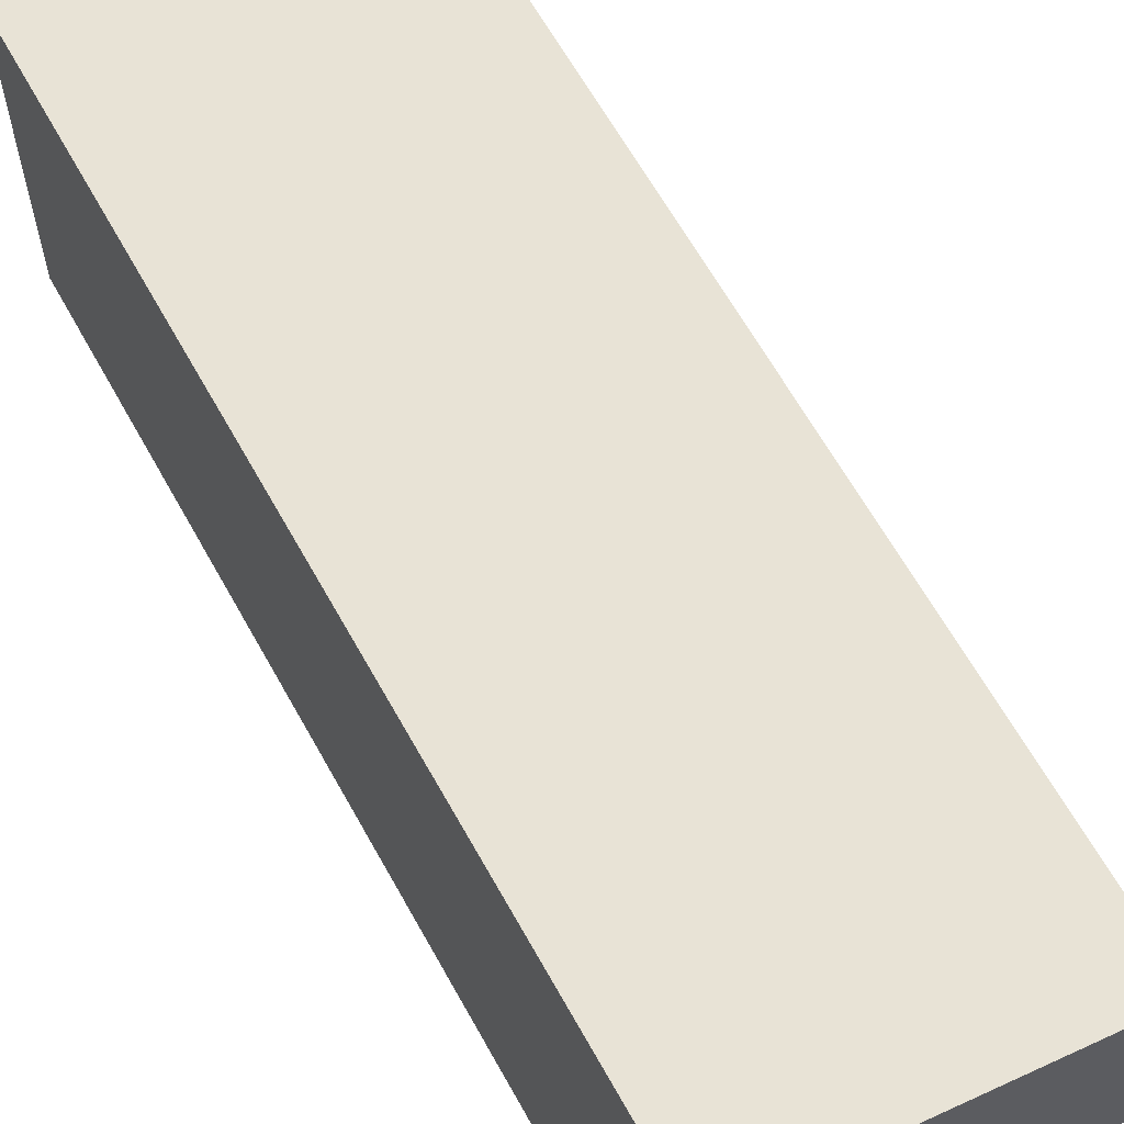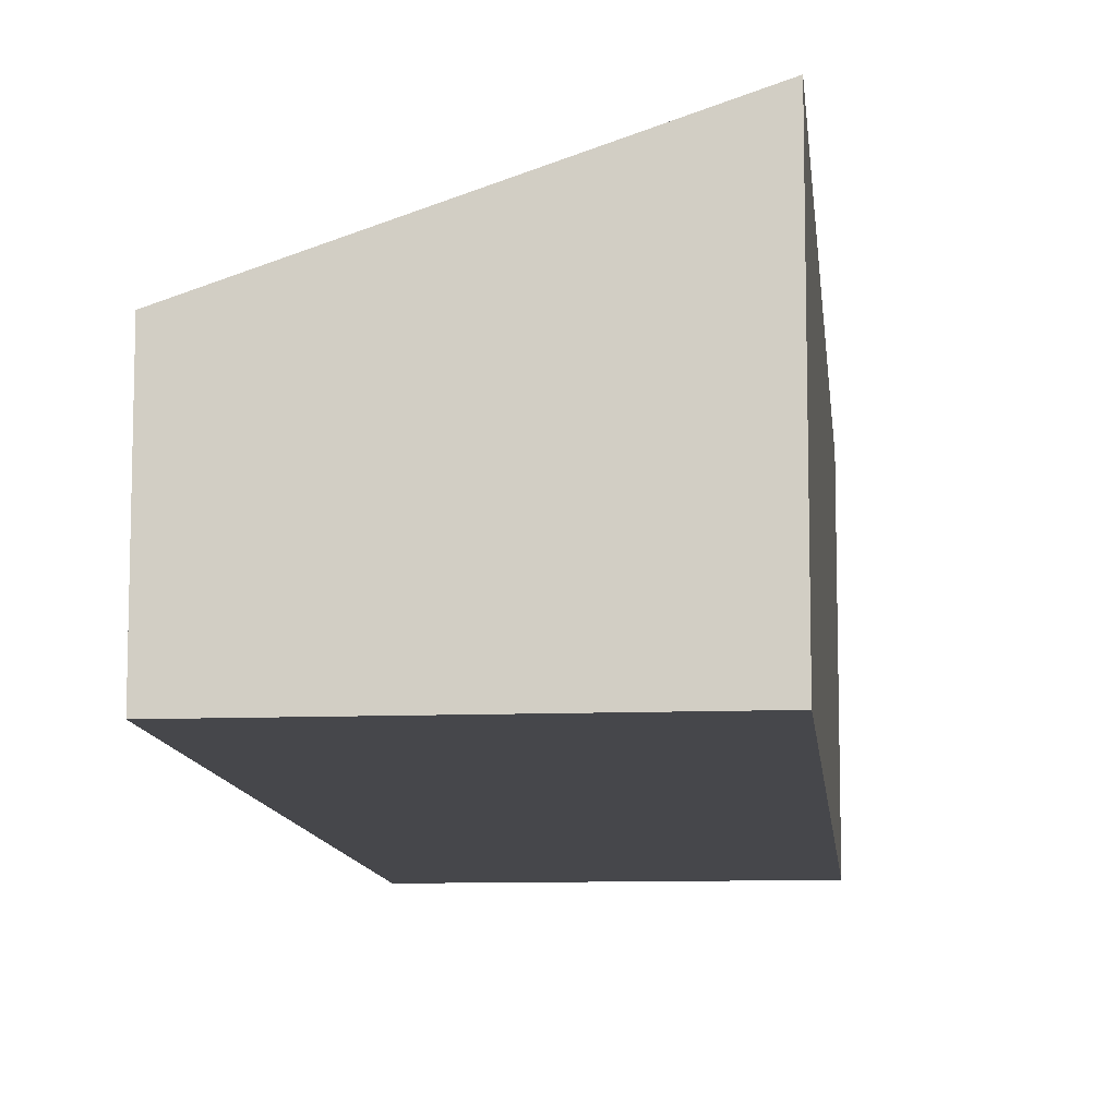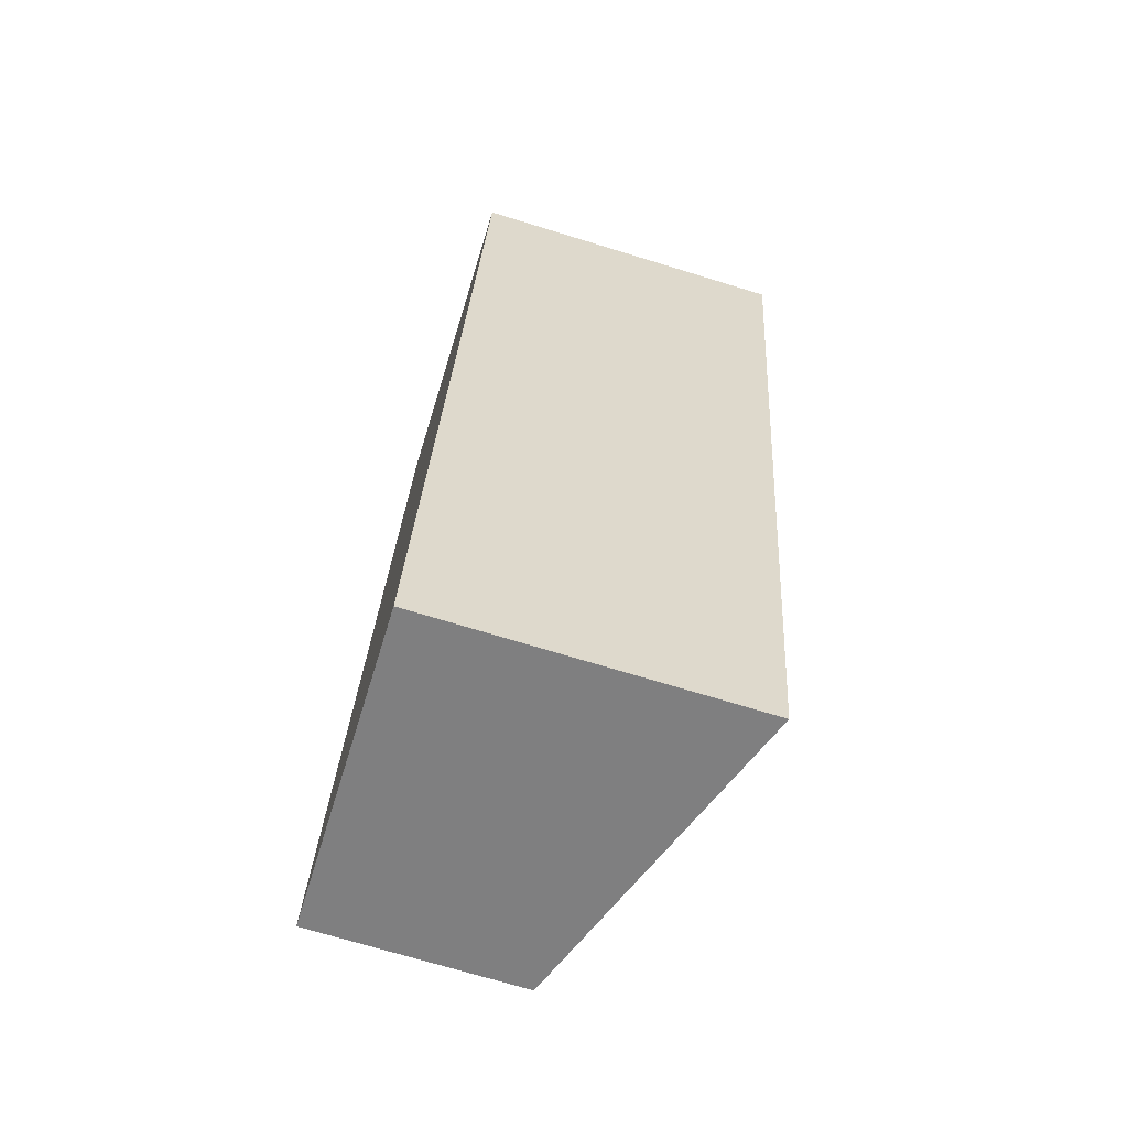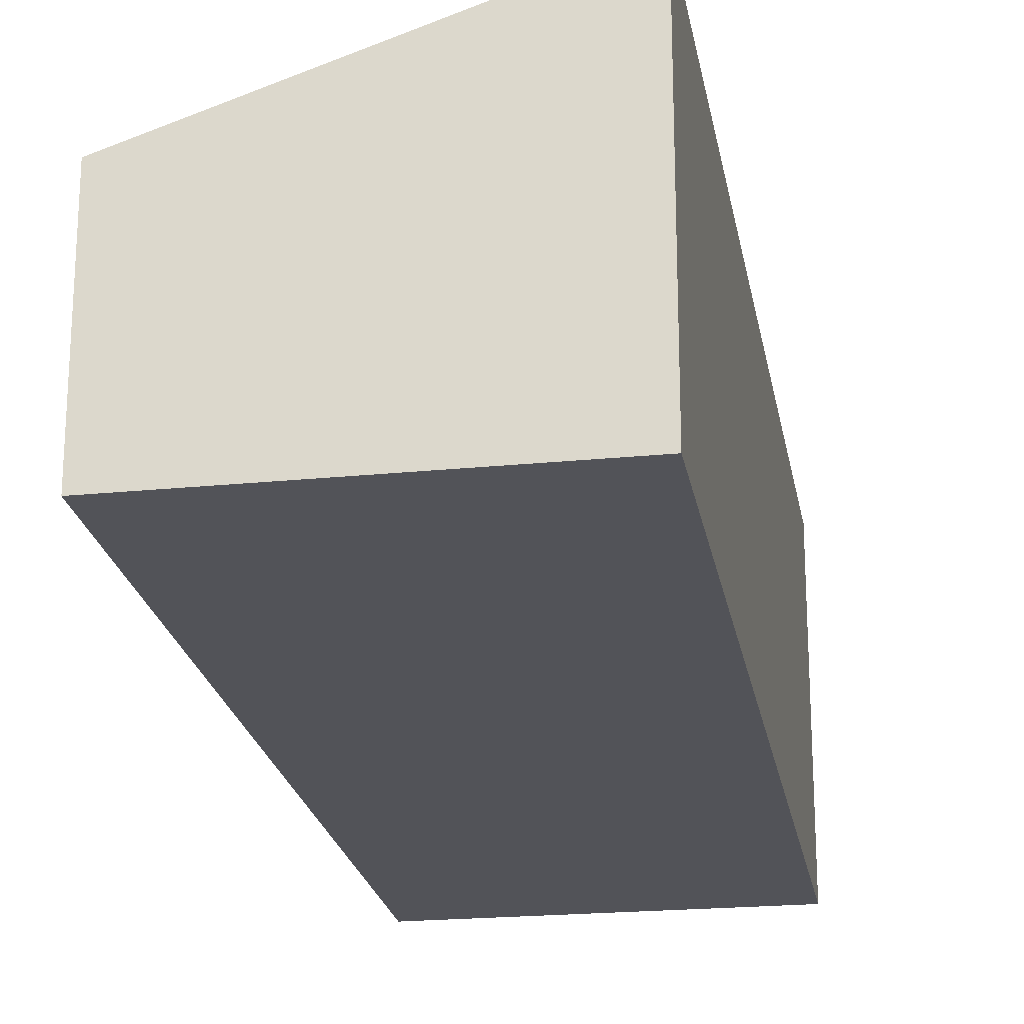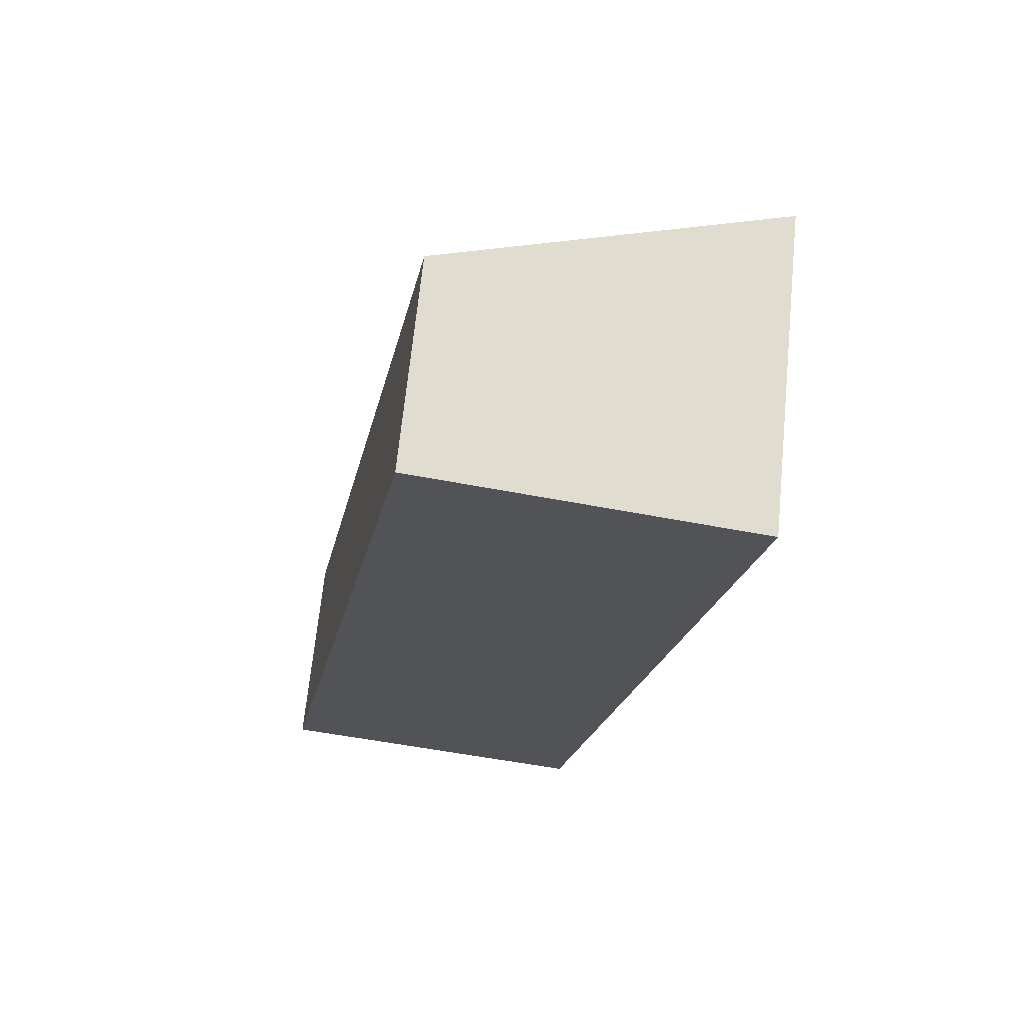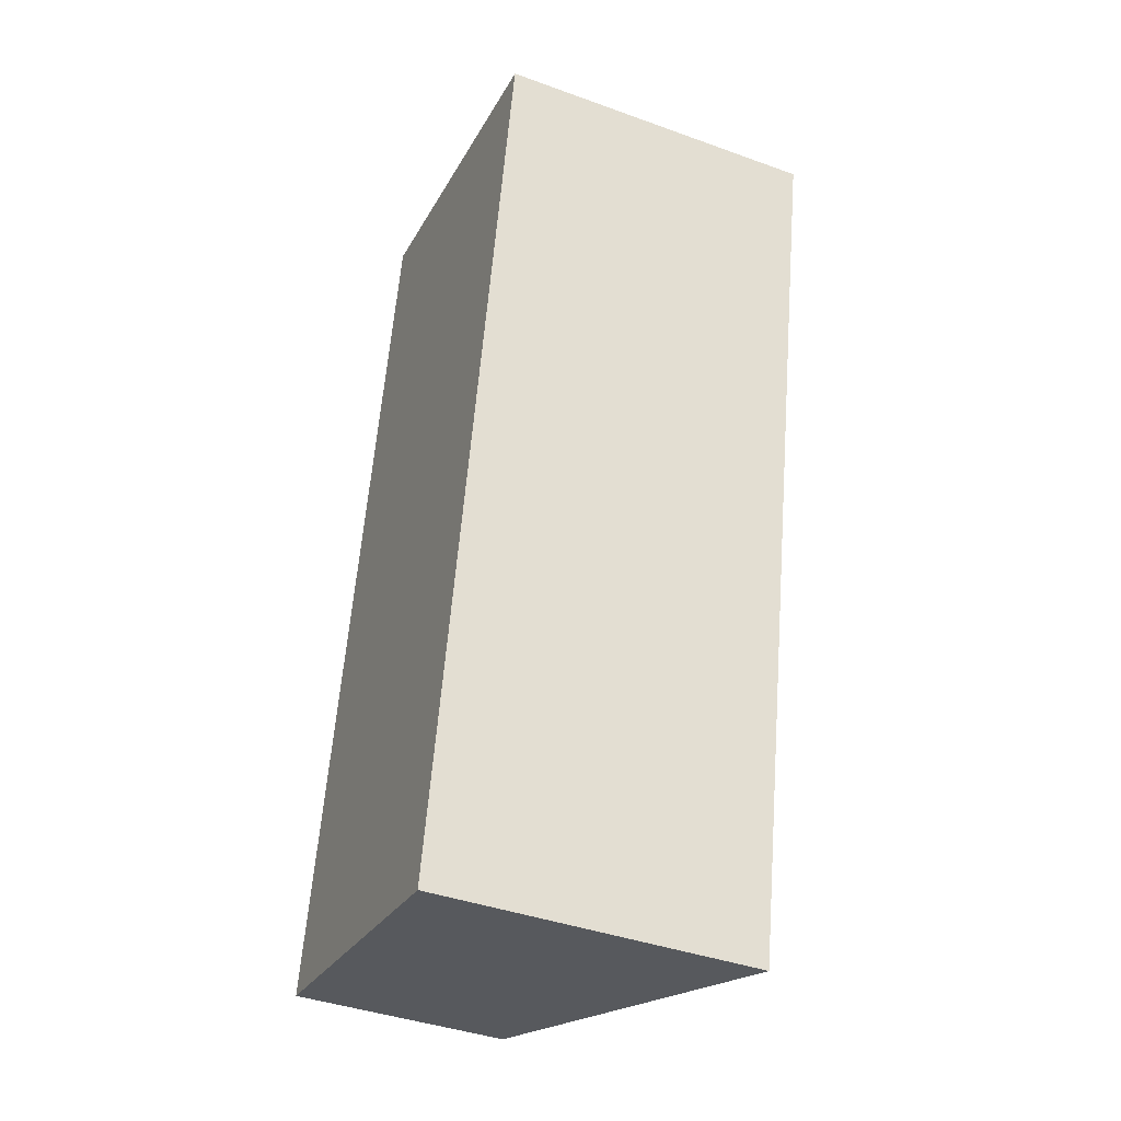
<metadata>
{"format":"obj","ext":"obj","renderer":"f3d","projection":"perspective","resolution":1024,"background":"white","views":[{"elev":62.8,"azim":162.2,"up":"+Y"},{"elev":-10.7,"azim":16.7,"up":"+Y"},{"elev":-71.6,"azim":73.0,"up":"+Z"},{"elev":-22.7,"azim":20.9,"up":"+Y"},{"elev":68.1,"azim":5.8,"up":"+Z"},{"elev":-40.5,"azim":66.1,"up":"+Z"}]}
</metadata>
<code>
v  0 3.702 2.267e-16
v  8.769 5.672 14.11
v  5.753 5.672 -1.221
v  2.926 3.677 15.25
v  5.753 7.476e-17 -1.221
v  0 0 0
v  2.926 -9.339e-16 15.25
v  8.769 -8.637e-16 14.11
g defaultobject
f 1 2 3
f 2 1 4
f 5 1 3
f 1 5 6
f 6 4 1
f 4 6 7
f 4 8 2
f 8 4 7
f 8 3 2
f 3 8 5
f 8 6 5
f 6 8 7

</code>
